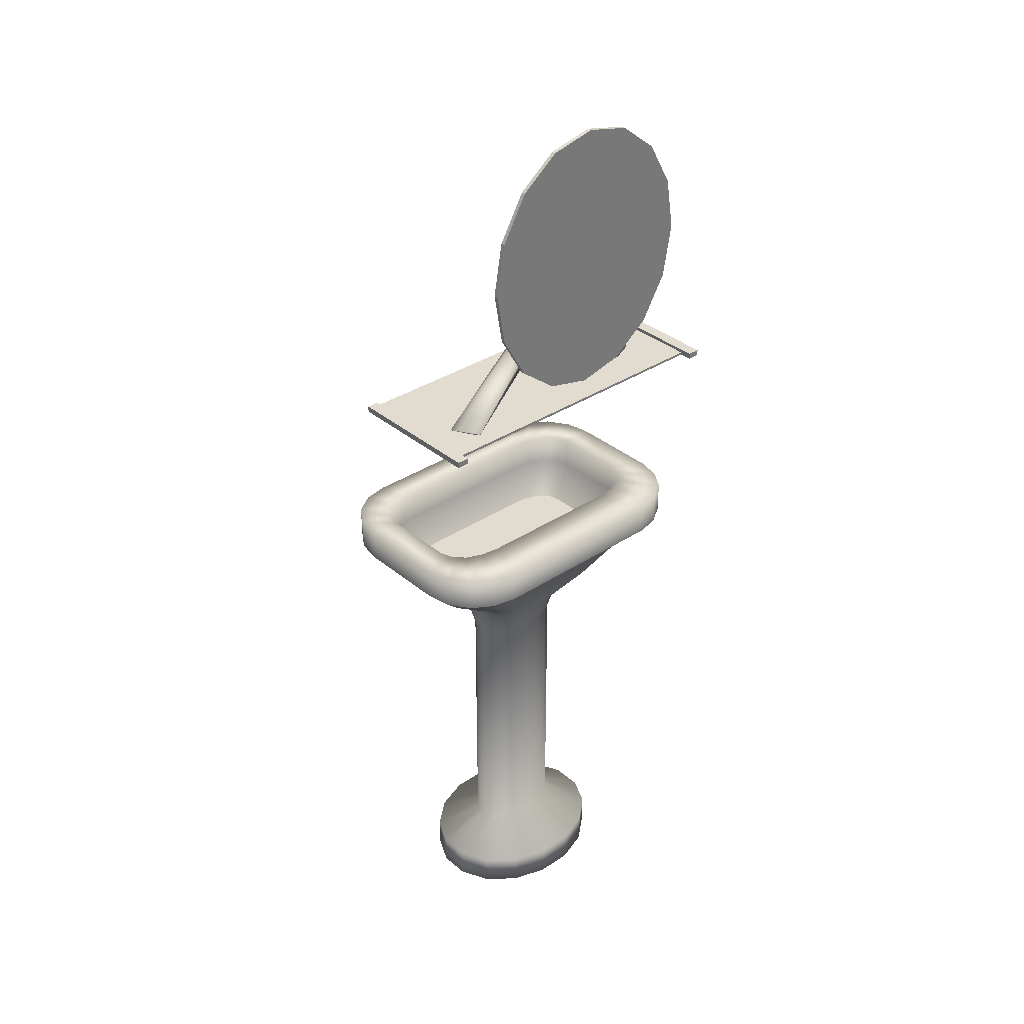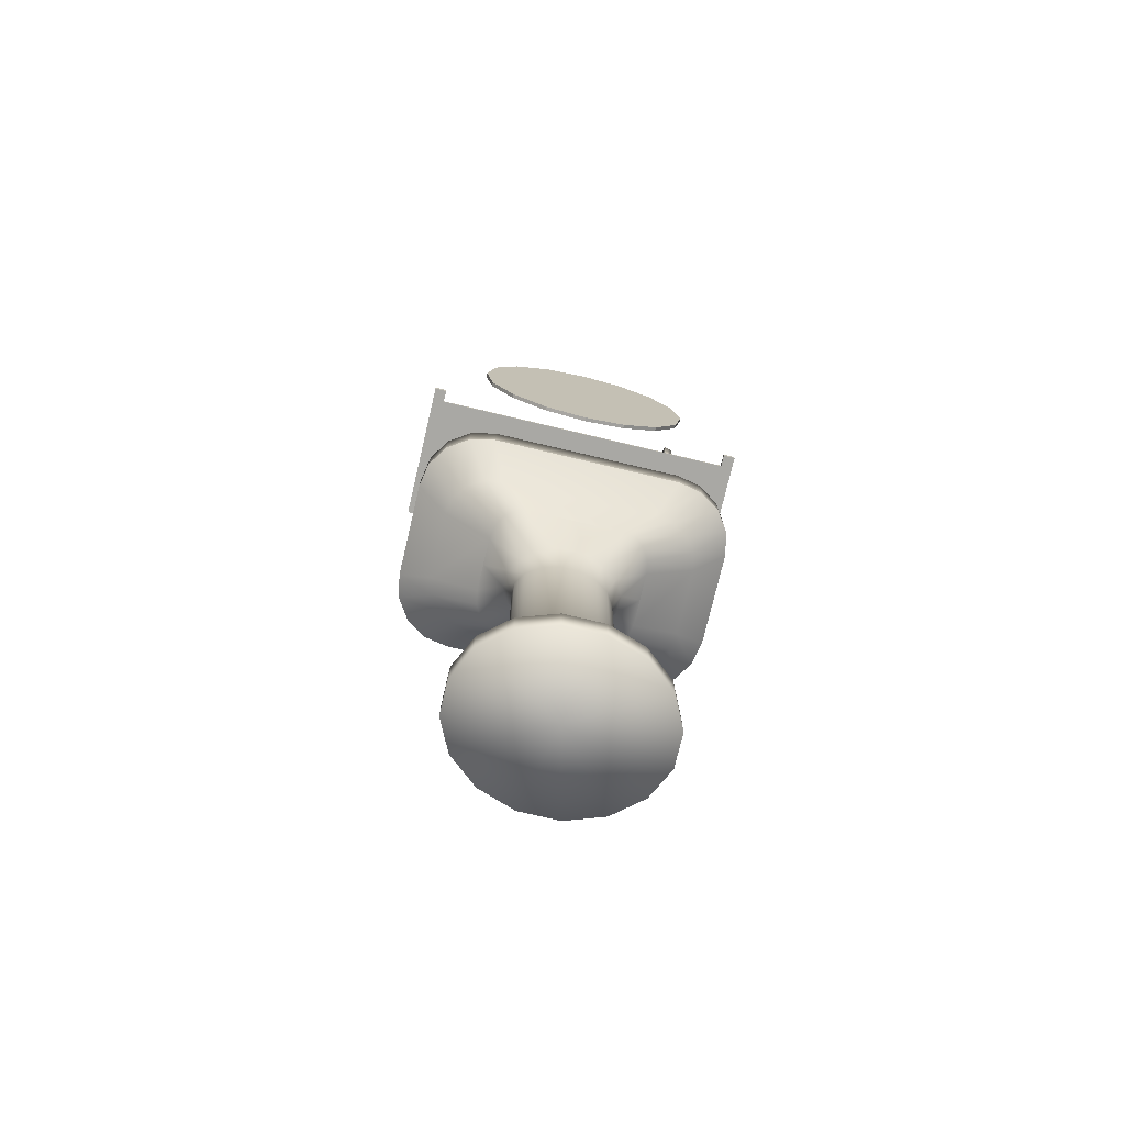
<metadata>
{"format":"obj","ext":"obj","renderer":"f3d","projection":"perspective","resolution":1024,"background":"white","views":[{"elev":34.3,"azim":-41.7,"up":"+Y"},{"elev":-74.9,"azim":-13.3,"up":"+Y"}]}
</metadata>
<code>
v 0.188 0.5 0.5
v 0.188 0.438 0.5
v -0.312 0.5 0.375
v -0.312 0.438 0.375
v -0.303 0.5 0.423
v -0.303 0.438 0.423
v -0.187 0.5 0.063
v -0.187 0.438 0.063
v -0.235 0.5 0.072
v -0.235 0.438 0.072
v -0.276 0.5 0.099
v -0.276 0.438 0.099
v -0.303 0.5 0.14
v -0.303 0.438 0.14
v -0.312 0.5 0.188
v -0.312 0.438 0.188
v -0.276 0.5 0.463
v -0.276 0.438 0.463
v -0.235 0.5 0.49
v -0.235 0.438 0.49
v -0.187 0.5 0.5
v -0.187 0.438 0.5
v 0.188 0.438 0.063
v 0.188 0.5 0.063
v 0.235 0.438 0.072
v 0.235 0.5 0.072
v 0.276 0.438 0.099
v 0.276 0.5 0.099
v 0.303 0.438 0.14
v 0.303 0.5 0.14
v 0.313 0.438 0.188
v 0.313 0.5 0.188
v 0.313 0.438 0.375
v 0.313 0.5 0.375
v 0.303 0.438 0.423
v 0.303 0.5 0.423
v 0.276 0.438 0.463
v 0.276 0.5 0.463
v 0.235 0.438 0.49
v 0.235 0.5 0.49
v 0.15 0.5 0.406
v -0.25 0.5 0.34
v -0.242 0.5 0.365
v -0.15 0.5 0.125
v -0.188 0.5 0.13
v -0.221 0.5 0.145
v -0.242 0.5 0.166
v -0.25 0.5 0.192
v -0.221 0.5 0.387
v -0.188 0.5 0.401
v -0.15 0.5 0.406
v 0.15 0.5 0.125
v 0.188 0.5 0.13
v 0.221 0.5 0.145
v 0.242 0.5 0.166
v 0.25 0.5 0.192
v 0.25 0.5 0.34
v 0.242 0.5 0.365
v 0.221 0.5 0.387
v 0.188 0.5 0.401
v 0.15 0.375 0.437
v -0.25 0.375 0.348
v -0.242 0.375 0.382
v -0.15 0.375 0.125
v -0.188 0.375 0.132
v -0.221 0.375 0.151
v -0.242 0.375 0.18
v -0.25 0.375 0.214
v -0.221 0.375 0.411
v -0.188 0.375 0.431
v -0.15 0.375 0.437
v 0.15 0.375 0.125
v 0.188 0.375 0.132
v 0.221 0.375 0.151
v 0.242 0.375 0.18
v 0.25 0.375 0.214
v 0.25 0.375 0.348
v 0.242 0.375 0.382
v 0.221 0.375 0.411
v 0.188 0.375 0.431
v 0.094 0.313 0.406
v -0.156 0.313 0.335
v -0.151 0.313 0.362
v -0.094 0.313 0.156
v -0.118 0.313 0.162
v -0.138 0.313 0.177
v -0.151 0.313 0.2
v -0.156 0.313 0.228
v -0.138 0.313 0.385
v -0.118 0.313 0.401
v -0.094 0.313 0.406
v 0.094 0.313 0.156
v 0.118 0.313 0.162
v 0.138 0.313 0.177
v 0.151 0.313 0.2
v 0.156 0.313 0.228
v 0.156 0.313 0.335
v 0.151 0.313 0.362
v 0.138 0.313 0.385
v 0.118 0.313 0.401
v 0.019 0.188 0.344
v 0.023 0.25 0.363
v -0.019 0.188 0.344
v -0.023 0.25 0.363
v -0.053 0.188 0.334
v -0.064 0.25 0.351
v -0.079 0.188 0.317
v -0.096 0.25 0.328
v -0.094 0.188 0.294
v -0.113 0.25 0.298
v -0.094 0.188 0.269
v -0.113 0.25 0.265
v -0.079 0.188 0.246
v -0.096 0.25 0.235
v -0.053 0.188 0.228
v -0.064 0.25 0.212
v -0.019 0.188 0.219
v -0.023 0.25 0.199
v 0.019 0.188 0.219
v 0.023 0.25 0.199
v 0.053 0.188 0.228
v 0.064 0.25 0.212
v 0.079 0.188 0.246
v 0.096 0.25 0.235
v 0.094 0.188 0.269
v 0.113 0.25 0.265
v 0.094 0.188 0.294
v 0.113 0.25 0.298
v 0.079 0.188 0.317
v 0.096 0.25 0.328
v 0.053 0.188 0.334
v 0.064 0.25 0.351
v -0.156 0.313 0.281
v 0 0.313 0.406
v 0 0.313 0.156
v 0.156 0.313 0.281
v 0.019 -0.375 0.344
v -0.019 -0.375 0.344
v -0.053 -0.375 0.334
v -0.079 -0.375 0.317
v -0.094 -0.375 0.294
v -0.094 -0.375 0.269
v -0.079 -0.375 0.246
v -0.053 -0.375 0.228
v -0.019 -0.375 0.219
v 0.019 -0.375 0.219
v 0.053 -0.375 0.228
v 0.079 -0.375 0.246
v 0.094 -0.375 0.269
v 0.094 -0.375 0.294
v 0.079 -0.375 0.317
v 0.053 -0.375 0.334
v 0.037 -0.437 0.437
v -0.037 -0.437 0.437
v -0.106 -0.437 0.414
v -0.159 -0.437 0.37
v -0.187 -0.437 0.312
v -0.187 -0.437 0.25
v -0.159 -0.437 0.193
v -0.106 -0.437 0.149
v -0.037 -0.437 0.125
v 0.037 -0.437 0.125
v 0.106 -0.437 0.149
v 0.159 -0.437 0.193
v 0.187 -0.437 0.25
v 0.187 -0.437 0.312
v 0.159 -0.437 0.37
v 0.106 -0.437 0.414
v 0.037 -0.5 0.437
v -0.037 -0.5 0.437
v -0.106 -0.5 0.414
v -0.159 -0.5 0.37
v -0.187 -0.5 0.312
v -0.187 -0.5 0.25
v -0.159 -0.5 0.193
v -0.106 -0.5 0.149
v -0.037 -0.5 0.125
v 0.037 -0.5 0.125
v 0.106 -0.5 0.149
v 0.159 -0.5 0.193
v 0.187 -0.5 0.25
v 0.187 -0.5 0.312
v 0.159 -0.5 0.37
v 0.106 -0.5 0.414
v 0.15 0.438 0.406
v -0.25 0.438 0.34
v -0.242 0.438 0.365
v -0.15 0.438 0.125
v -0.188 0.438 0.13
v -0.221 0.438 0.145
v -0.242 0.438 0.166
v -0.25 0.438 0.192
v -0.221 0.438 0.387
v -0.188 0.438 0.401
v -0.15 0.438 0.406
v 0.15 0.438 0.125
v 0.188 0.438 0.13
v 0.221 0.438 0.145
v 0.242 0.438 0.166
v 0.25 0.438 0.192
v 0.25 0.438 0.34
v 0.242 0.438 0.365
v 0.221 0.438 0.387
v 0.188 0.438 0.401
v 0.12 0.375 0.367
v -0.199 0.375 0.319
v -0.193 0.375 0.337
v -0.12 0.375 0.164
v -0.15 0.375 0.168
v -0.176 0.375 0.178
v -0.193 0.375 0.194
v -0.199 0.375 0.212
v -0.176 0.375 0.353
v -0.15 0.375 0.364
v -0.12 0.375 0.367
v 0.12 0.375 0.164
v 0.15 0.375 0.168
v 0.176 0.375 0.178
v 0.193 0.375 0.194
v 0.199 0.375 0.212
v 0.199 0.375 0.319
v 0.193 0.375 0.337
v 0.176 0.375 0.353
v 0.15 0.375 0.364
v 0 0.375 0.266
v 0 -0.5 0.281
v -0.162 -0.038 0.174
g 1
f 29 30 32 31
f 27 28 30 29
f 25 26 28 27
f 23 24 26 25
f 37 38 40 39
f 39 40 1 2
f 35 36 38 37
f 33 34 36 35
f 10 9 7 8
f 12 11 9 10
f 14 13 11 12
f 16 15 13 14
f 6 5 3 4
f 18 17 5 6
f 20 19 17 18
f 22 21 19 20
f 16 4 3 15
f 1 21 22 2
f 23 8 7 24
f 33 31 32 34
f 26 24 52 53
f 17 19 50 49
f 32 30 55 56
f 36 34 57 58
f 11 13 47 46
f 38 36 58 59
f 3 5 43 42
f 7 9 45 44
f 28 26 53 54
f 40 38 59 60
f 13 15 48 47
f 5 17 49 43
f 30 28 54 55
f 9 11 46 45
f 1 40 60 41
f 19 21 51 50
f 41 60 204 185
f 43 49 193 187
f 56 55 199 200
f 47 48 192 191
f 45 46 190 189
f 54 53 197 198
f 58 57 201 202
f 52 44 188 196
f 53 52 196 197
f 48 42 186 192
f 49 50 194 193
f 60 59 203 204
f 42 43 187 186
f 55 54 198 199
f 46 47 191 190
f 44 45 189 188
f 57 56 200 201
f 59 58 202 203
f 51 41 185 195
f 50 51 195 194
f 185 204 224 205
f 187 193 213 207
f 200 199 219 220
f 191 192 212 211
f 189 190 210 209
f 198 197 217 218
f 202 201 221 222
f 197 196 216 217
f 193 194 214 213
f 204 203 223 224
f 186 187 207 206
f 199 198 218 219
f 190 191 211 210
f 188 189 209 208
f 203 202 222 223
f 194 195 215 214
f 57 34 32 56
f 52 24 7 44
f 48 15 3 42
f 51 21 1 41
f 216 196 188 208
f 212 192 186 206
f 221 201 200 220
f 215 195 185 205
f 16 14 67 68
f 37 39 80 79
f 25 27 74 73
f 18 6 63 69
f 35 37 79 78
f 12 10 65 66
f 27 29 75 74
f 22 20 70 71
f 39 2 61 80
f 20 18 69 70
f 33 35 78 77
f 14 12 66 67
f 29 31 76 75
f 6 4 62 63
f 23 25 73 72
f 10 8 64 65
f 72 73 93 92
f 70 69 89 90
f 80 61 81 100
f 63 62 82 83
f 75 76 96 95
f 67 66 86 87
f 65 64 84 85
f 78 79 99 98
f 73 74 94 93
f 71 70 90 91
f 69 63 83 89
f 79 80 100 99
f 68 67 87 88
f 74 75 95 94
f 66 65 85 86
f 77 78 98 97
f 101 102 104 103
f 103 104 106 105
f 105 106 108 107
f 107 108 110 109
f 109 110 112 111
f 111 112 114 113
f 113 114 116 115
f 115 116 118 117
f 117 118 120 119
f 119 120 122 121
f 121 122 124 123
f 123 124 126 125
f 125 126 128 127
f 127 128 130 129
f 122 120 92
f 131 132 102 101
f 129 130 132 131
f 121 123 148 147
f 118 116 84
f 126 124 96
f 130 128 97
f 102 132 81
f 106 104 91
f 110 108 82
f 114 112 88
f 87 114 88
f 82 108 83
f 91 90 106
f 84 116 85
f 92 93 122
f 96 124 95
f 98 130 97
f 81 132 100
f 132 130 99
f 99 130 98
f 100 132 99
f 124 122 94
f 94 95 124
f 94 122 93
f 86 114 87
f 85 116 86
f 116 114 86
f 108 106 89
f 89 106 90
f 89 83 108
f 102 81 134
f 102 134 104
f 134 91 104
f 96 136 126
f 126 136 128
f 97 128 136
f 84 135 118
f 118 135 120
f 120 135 92
f 82 133 110
f 110 133 112
f 88 112 133
f 142 143 159 158
f 105 107 140 139
f 127 129 151 150
f 111 113 143 142
f 117 119 146 145
f 123 125 149 148
f 107 109 141 140
f 129 131 152 151
f 113 115 144 143
f 119 121 147 146
f 103 105 139 138
f 125 127 150 149
f 109 111 142 141
f 131 101 137 152
f 101 103 138 137
f 115 117 145 144
f 159 160 176 175
f 140 141 157 156
f 151 152 168 167
f 138 139 155 154
f 149 150 166 165
f 147 148 164 163
f 145 146 162 161
f 143 144 160 159
f 141 142 158 157
f 152 137 153 168
f 139 140 156 155
f 150 151 167 166
f 137 138 154 153
f 148 149 165 164
f 146 147 163 162
f 144 145 161 160
f 157 158 174 173
f 168 153 169 184
f 155 156 172 171
f 166 167 183 182
f 153 154 170 169
f 164 165 181 180
f 162 163 179 178
f 160 161 177 176
f 158 159 175 174
f 156 157 173 172
f 167 168 184 183
f 154 155 171 170
f 165 166 182 181
f 163 164 180 179
f 161 162 178 177
f 184 169 226
f 183 184 226
f 182 183 226
f 181 182 226
f 180 181 226
f 179 180 226
f 178 179 226
f 177 178 226
f 176 177 226
f 175 176 226
f 174 175 226
f 173 174 226
f 172 173 226
f 171 172 226
f 170 171 226
f 169 170 226
f 61 2 22 71
f 76 31 33 77
f 64 8 23 72
f 62 4 16 68
f 82 62 68 88 133
f 96 76 77 97 136
f 81 61 71 91 134
f 84 64 72 92 135
g 3
f 217 216 225
f 210 211 225
f 209 210 225
f 208 209 225
f 216 208 225
f 211 212 225
f 212 206 225
f 206 207 225
f 207 213 225
f 213 214 225
f 214 215 225
f 215 205 225
f 205 224 225
f 224 223 225
f 223 222 225
f 222 221 225
f 221 220 225
f 220 219 225
f 219 218 225
f 218 217 225
v 0.001333 1.422 0.5
v 0.001333 1.422 0.492
v -0.08733 1.402 0.5
v -0.08733 1.402 0.492
v -0.162 1.344 0.5
v -0.162 1.344 0.492
v -0.212 1.258 0.5
v -0.212 1.258 0.492
v -0.2293 1.157 0.5
v -0.2293 1.157 0.492
v -0.212 1.055 0.5
v -0.212 1.055 0.492
v -0.162 0.9694 0.5
v -0.162 0.9694 0.492
v -0.08733 0.9119 0.5
v -0.08733 0.9119 0.492
v 0.001333 0.8912 0.5
v 0.001333 0.8912 0.492
v 0.08933 0.9119 0.5
v 0.08933 0.9119 0.492
v 0.164 0.9694 0.5
v 0.164 0.9694 0.492
v 0.214 1.055 0.5
v 0.214 1.055 0.492
v 0.2313 1.157 0.5
v 0.2313 1.157 0.492
v 0.214 1.258 0.5
v 0.214 1.258 0.492
v 0.164 1.344 0.5
v 0.164 1.344 0.492
v 0.08933 1.402 0.5
v 0.08933 1.402 0.492
v 0.001333 1.157 0.492
v 0.001333 1.157 0.5
g 4
f 228 229 231 230
f 230 231 233 232
f 232 233 235 234
f 234 235 237 236
f 236 237 239 238
f 238 239 241 240
f 240 241 243 242
f 242 243 245 244
f 244 245 247 246
f 246 247 249 248
f 248 249 251 250
f 250 251 253 252
f 252 253 255 254
f 254 255 257 256
f 228 230 261
f 258 259 229 228
f 256 257 259 258
f 231 229 260
f 229 259 260
f 259 257 260
f 257 255 260
f 255 253 260
f 253 251 260
f 251 249 260
f 249 247 260
f 247 245 260
f 245 243 260
f 243 241 260
f 241 239 260
f 239 237 260
f 237 235 260
f 235 233 260
f 233 231 260
f 230 232 261
f 232 234 261
f 234 236 261
f 236 238 261
f 238 240 261
f 240 242 261
f 242 244 261
f 244 246 261
f 246 248 261
f 248 250 261
f 250 252 261
f 252 254 261
f 254 256 261
f 256 258 261
f 258 228 261
v 0.3333 0.825 0.2193
v -0.3307 0.825 0.2193
v 0.3093 0.83 0.476
v 0.3093 0.825 0.476
v 0.3093 0.83 0.2193
v 0.3093 0.825 0.2193
v -0.3073 0.83 0.476
v -0.3073 0.825 0.2193
v -0.3073 0.825 0.476
v -0.3073 0.83 0.2193
v 0.3333 0.825 0.5
v -0.3307 0.825 0.5
v 0.3093 0.825 0.5
v -0.3073 0.825 0.5
v 0.3333 0.8369 0.2193
v -0.3307 0.8369 0.2193
v 0.3093 0.8369 0.2193
v -0.3073 0.8369 0.2193
v 0.3333 0.8369 0.5
v -0.3307 0.8369 0.5
v 0.3093 0.8369 0.5
v -0.3073 0.8369 0.5
v 0.1307 1.104 0.2707
v 0.1413 1.103 0.2587
v 0.1913 0.8337 0.3407
v 0.186 0.8344 0.3467
v 0.1353 1.106 0.274
v 0.146 1.104 0.262
v 0.194 0.835 0.3433
v 0.1887 0.8356 0.3493
v 0.1667 1.014 0.2913
v 0.1593 1.011 0.2853
v 0.156 1.015 0.3033
v 0.1487 1.012 0.2973
v 0.148 1.067 0.2687
v 0.142 1.071 0.284
v 0.1527 1.069 0.272
v 0.138 1.069 0.2807
v 0.1487 1.066 0.27
v 0.1427 1.068 0.2847
v 0.1527 1.067 0.2733
v 0.1387 1.067 0.2813
v 0.1353 1.106 0.2733
v 0.142 1.071 0.284
v 0.1453 1.104 0.2627
v 0.152 1.069 0.2727
v 0.144 1.11 0.2807
v 0.1513 1.073 0.2913
v 0.154 1.109 0.2693
v 0.1613 1.072 0.28
v 0.224 1.108 0.43
v 0.208 1.107 0.4347
v 0.208 0.835 0.35
v 0.216 0.835 0.348
v 0.222 1.109 0.4253
v 0.2067 1.109 0.4293
v 0.2073 0.8356 0.3467
v 0.2147 0.8363 0.344
v 0.204 1.016 0.3973
v 0.2073 1.014 0.4067
v 0.22 1.018 0.3927
v 0.2227 1.015 0.402
v 0.208 1.071 0.424
v 0.222 1.074 0.414
v 0.206 1.073 0.4187
v 0.2233 1.073 0.4193
v 0.2087 1.069 0.4227
v 0.2207 1.071 0.414
v 0.2067 1.071 0.418
v 0.2227 1.07 0.4187
v 0.2213 1.109 0.4253
v 0.2207 1.074 0.4147
v 0.2073 1.109 0.4293
v 0.2073 1.073 0.4187
v 0.218 1.113 0.414
v 0.218 1.076 0.4027
v 0.204 1.113 0.418
v 0.2033 1.075 0.4067
v 0.2693 1.104 0.288
v 0.2793 1.104 0.3007
v 0.198 0.8337 0.346
v 0.1927 0.8344 0.34
v 0.2647 1.106 0.2913
v 0.2747 1.106 0.304
v 0.1947 0.835 0.3487
v 0.19 0.8356 0.342
v 0.2447 1.014 0.3233
v 0.2527 1.012 0.3167
v 0.2347 1.015 0.3107
v 0.2427 1.012 0.304
v 0.2687 1.069 0.3067
v 0.2547 1.071 0.2973
v 0.2647 1.07 0.31
v 0.2587 1.069 0.294
v 0.2673 1.066 0.3067
v 0.2547 1.068 0.2987
v 0.2633 1.068 0.31
v 0.2587 1.067 0.2953
v 0.2653 1.106 0.292
v 0.2553 1.071 0.298
v 0.2747 1.106 0.3033
v 0.264 1.07 0.3093
v 0.256 1.11 0.2987
v 0.246 1.074 0.3053
v 0.2653 1.109 0.3107
v 0.2547 1.073 0.3173
g 6
f 291 290 292 294
f 297 288 284 299
f 302 292 293 300
f 303 300 293 295
f 307 298 289 306
f 295 293 286 287
f 289 298 296 285
f 284 285 296 299
f 301 297 299 303
f 301 302 298 307 305 297
f 300 303 299 296
f 290 291 287 286
f 304 306 289 285 284 288
f 292 290 286 293
f 294 292 302 301
f 297 305 304 288
f 298 302 300 296
f 307 306 310 311
f 291 294 295 287
f 309 311 310 308
f 305 307 311 309
f 306 304 308 310
f 304 305 309 308
f 294 301 303 295
f 319 318 320 322
f 325 316 312 327
f 330 320 321 328
f 331 328 321 323
f 335 326 317 334
f 323 321 314 315
f 317 326 324 313
f 312 313 324 327
f 329 325 327 331
f 329 330 326 335 333 325
f 328 331 327 324
f 318 319 315 314
f 332 334 317 313 312 316
f 320 318 314 321
f 322 320 330 329
f 325 333 332 316
f 326 330 328 324
f 335 334 338 339
f 319 322 323 315
f 337 339 338 336
f 333 335 339 337
f 334 332 336 338
f 332 333 337 336
f 322 329 331 323
f 347 346 348 350
f 353 344 340 355
f 358 348 349 356
f 359 356 349 351
f 363 354 345 362
f 351 349 342 343
f 345 354 352 341
f 340 341 352 355
f 357 353 355 359
f 357 358 354 363 361 353
f 356 359 355 352
f 346 347 343 342
f 360 362 345 341 340 344
f 348 346 342 349
f 350 348 358 357
f 353 361 360 344
f 354 358 356 352
f 363 362 366 367
f 347 350 351 343
f 365 367 366 364
f 361 363 367 365
f 362 360 364 366
f 360 361 365 364
f 350 357 359 351
v 0.1947 0.8294 0.3993
v 0.1947 1.002 0.4187
v 0.154 0.8294 0.3827
v 0.1407 1.002 0.396
v 0.1373 0.8294 0.3427
v 0.1187 1.002 0.3427
v 0.154 0.8294 0.3027
v 0.1407 1.002 0.2887
v 0.1947 0.8294 0.286
v 0.1947 1.002 0.2667
v 0.2347 0.8294 0.3027
v 0.248 1.002 0.2887
v 0.2513 0.8294 0.3427
v 0.2707 1.002 0.3427
v 0.2347 0.8294 0.3827
v 0.248 1.002 0.396
v 0.1947 1.002 0.4107
v 0.146 1.002 0.3907
v 0.126 1.002 0.3427
v 0.146 1.002 0.294
v 0.1947 1.002 0.274
v 0.2427 1.002 0.294
v 0.2627 1.002 0.3427
v 0.2427 1.002 0.3907
v 0.1947 0.835 0.394
v 0.158 0.835 0.3787
v 0.1433 0.835 0.3427
v 0.158 0.835 0.3067
v 0.1947 0.835 0.2913
v 0.2307 0.835 0.3067
v 0.246 0.835 0.3427
v 0.2307 0.835 0.3787
v 0.1947 0.8294 0.3427
v 0.1947 0.835 0.3427
g 7
f 262 272 274 265 267
f 266 278 276 262 267
f 263 277 279 271 269
f 277 281 283 279
f 271 266 267 269
f 281 277 263 273
f 271 268 264 266
f 264 268 270 265
f 267 265 270 269
f 275 283 281 273
f 272 280 282 274
f 270 268 271 279 283 275
f 276 280 272 262
f 278 282 280 276
f 274 282 278 266 264 265
f 269 270 275 273 263
f 368 369 371 370
f 370 371 373 372
f 372 373 375 374
f 374 375 377 376
f 376 377 379 378
f 378 379 381 380
f 369 383 391 384
f 382 383 369 368
f 380 381 383 382
f 393 392 401
f 384 391 399 392
f 383 381 390 391
f 381 379 389 390
f 379 377 388 389
f 377 375 387 388
f 375 373 386 387
f 373 371 385 386
f 371 369 384 385
f 391 390 398 399
f 390 389 397 398
f 389 388 396 397
f 388 387 395 396
f 387 386 394 395
f 386 385 393 394
f 385 384 392 393
f 368 370 400
f 370 372 400
f 372 374 400
f 374 376 400
f 376 378 400
f 378 380 400
f 380 382 400
f 382 368 400
f 392 399 401
f 399 398 401
f 398 397 401
f 397 396 401
f 396 395 401
f 395 394 401
f 394 393 401
v 0.02867 0.8456 0.2987
v -0.2287 0.8319 0.4453
v 0.024 0.8325 0.2867
v -0.2373 0.83 0.4293
v 0.01467 0.8313 0.2693
v -0.2493 0.8287 0.4067
v 0.007333 0.8438 0.2573
v -0.258 0.8287 0.39
v 0.005333 0.8619 0.2573
v -0.258 0.83 0.39
v 0.01067 0.875 0.2693
v -0.2493 0.8319 0.4067
v 0.01933 0.8756 0.2867
v -0.2373 0.8325 0.4293
v 0.02733 0.8638 0.2987
v -0.2287 0.8325 0.4453
v 0.03 0.85 0.284
v 0.02733 0.8438 0.278
v 0.02333 0.8431 0.27
v 0.01933 0.8494 0.264
v 0.01867 0.8581 0.264
v 0.02133 0.865 0.27
v 0.02533 0.865 0.278
v 0.02933 0.8594 0.284
v 0.05267 0.8525 0.272
v 0.05067 0.8456 0.266
v 0.046 0.8456 0.258
v 0.042 0.8512 0.252
v 0.04133 0.86 0.252
v 0.044 0.8669 0.258
v 0.048 0.8669 0.266
v 0.052 0.8612 0.272
v 0.04733 0.8562 0.262
g 8
f 403 405 404 402
f 405 407 406 404
f 407 409 408 406
f 409 411 410 408
f 411 413 412 410
f 413 415 414 412
f 415 417 416 414
f 416 402 418 425
f 407 405 413
f 408 410 422 421
f 410 412 423 422
f 402 404 419 418
f 414 416 425 424
f 406 408 421 420
f 412 414 424 423
f 404 406 420 419
f 418 419 427 426
f 419 420 428 427
f 431 423 424 432
f 418 426 433 425
f 430 422 423 431
f 429 421 422 430
f 420 421 429 428
f 432 424 425 433
f 415 405 403
f 416 417 403 402
f 426 427 434
f 427 428 434
f 428 429 434
f 429 430 434
f 430 431 434
f 431 432 434
f 432 433 434
f 433 426 434
f 413 409 407
f 409 413 411
f 403 417 415
f 415 413 405

</code>
